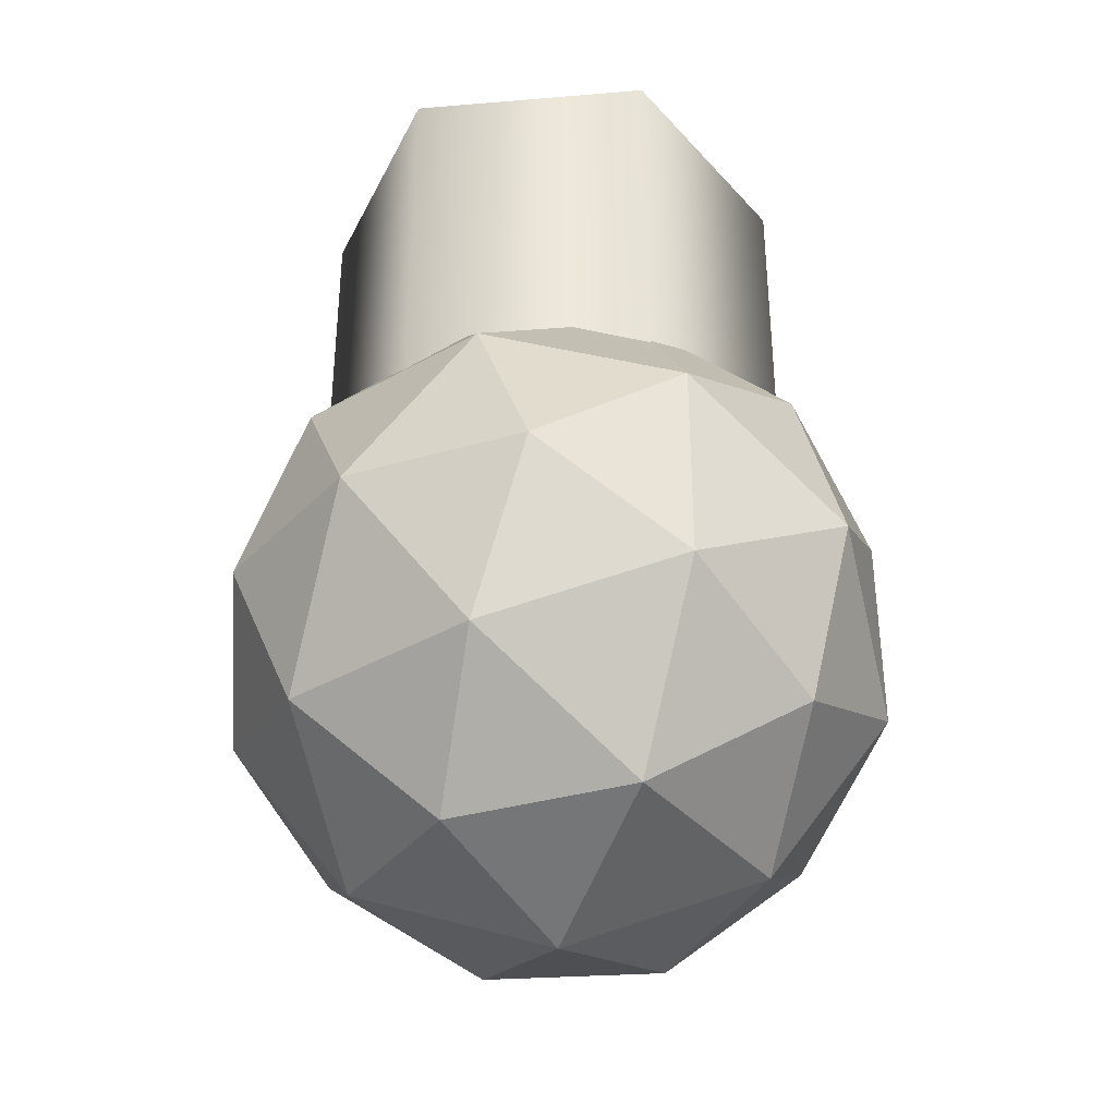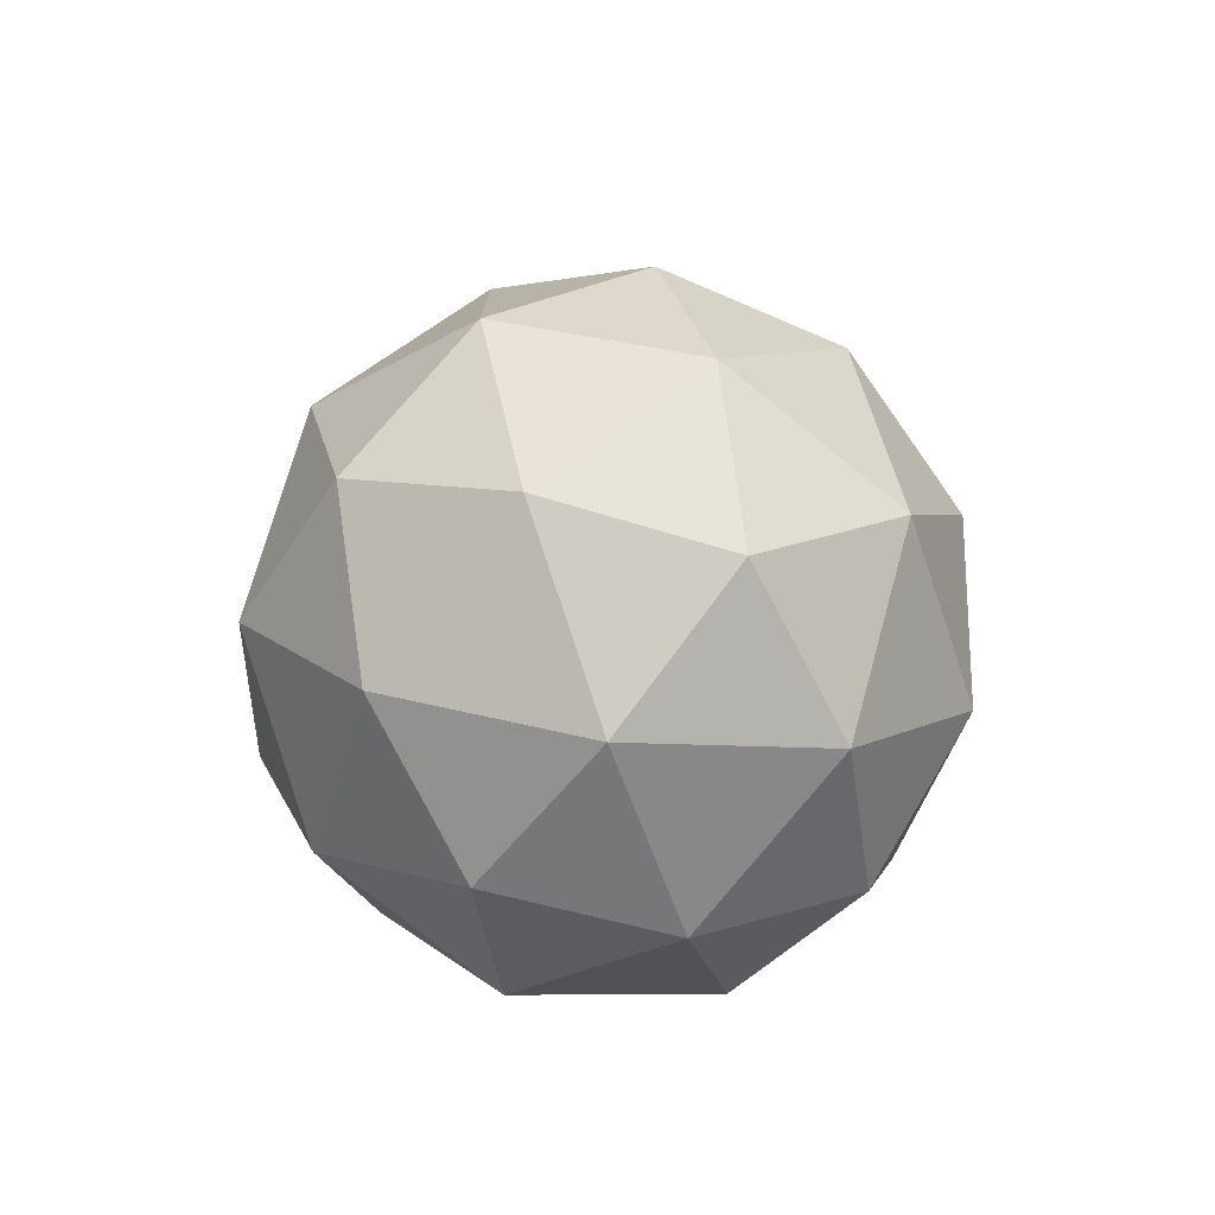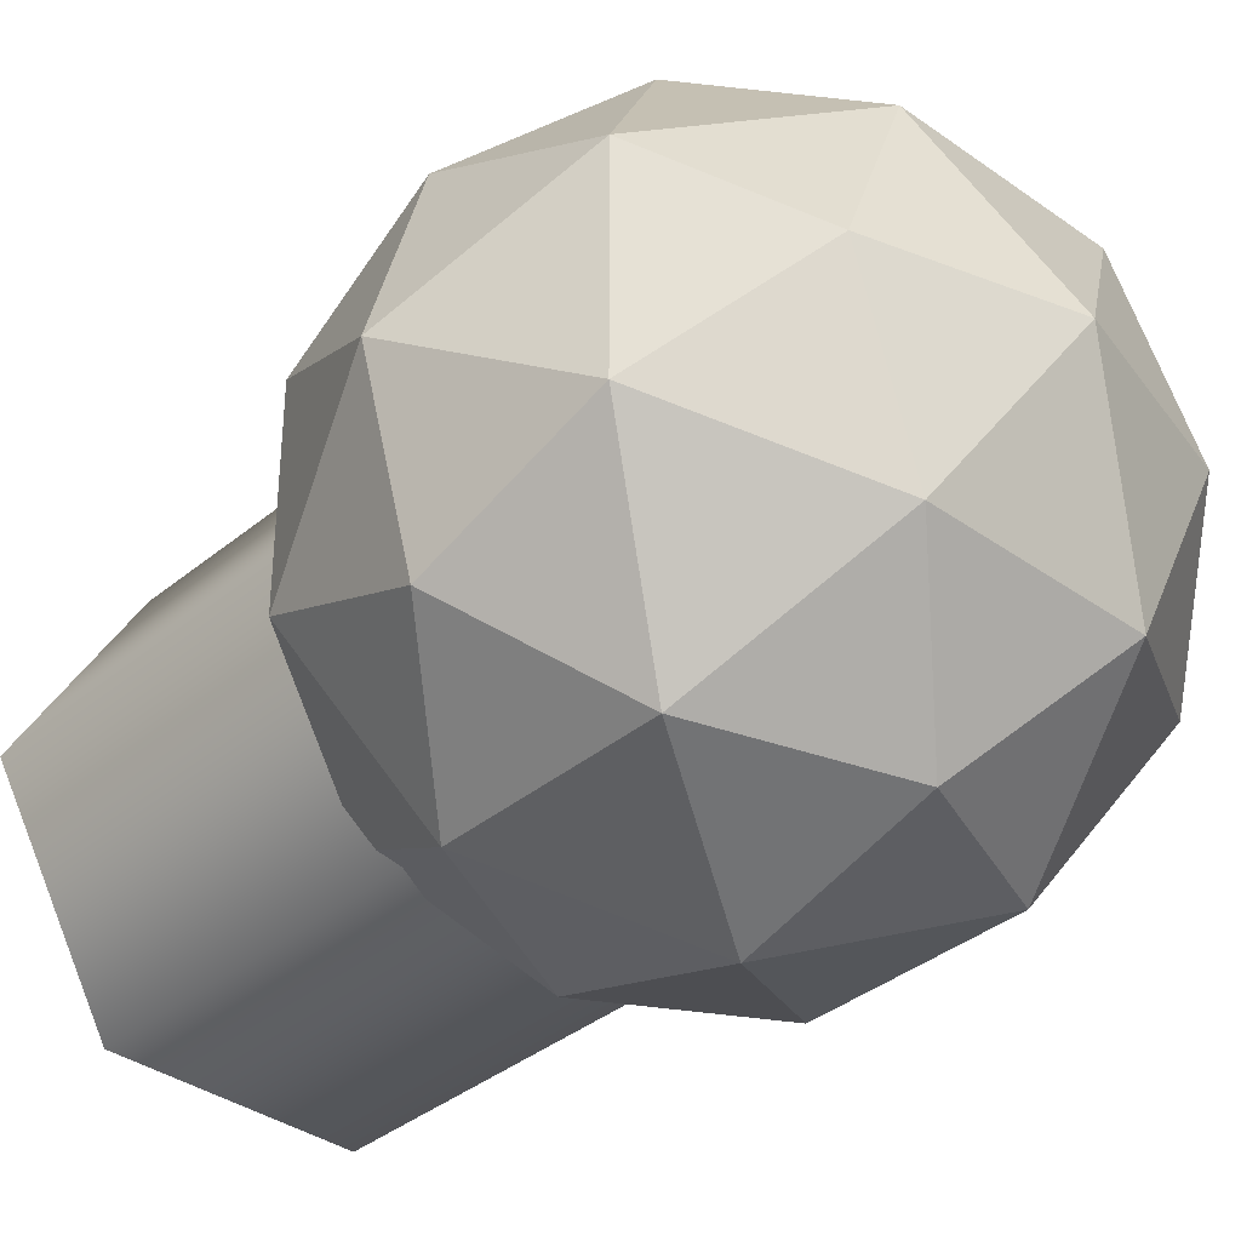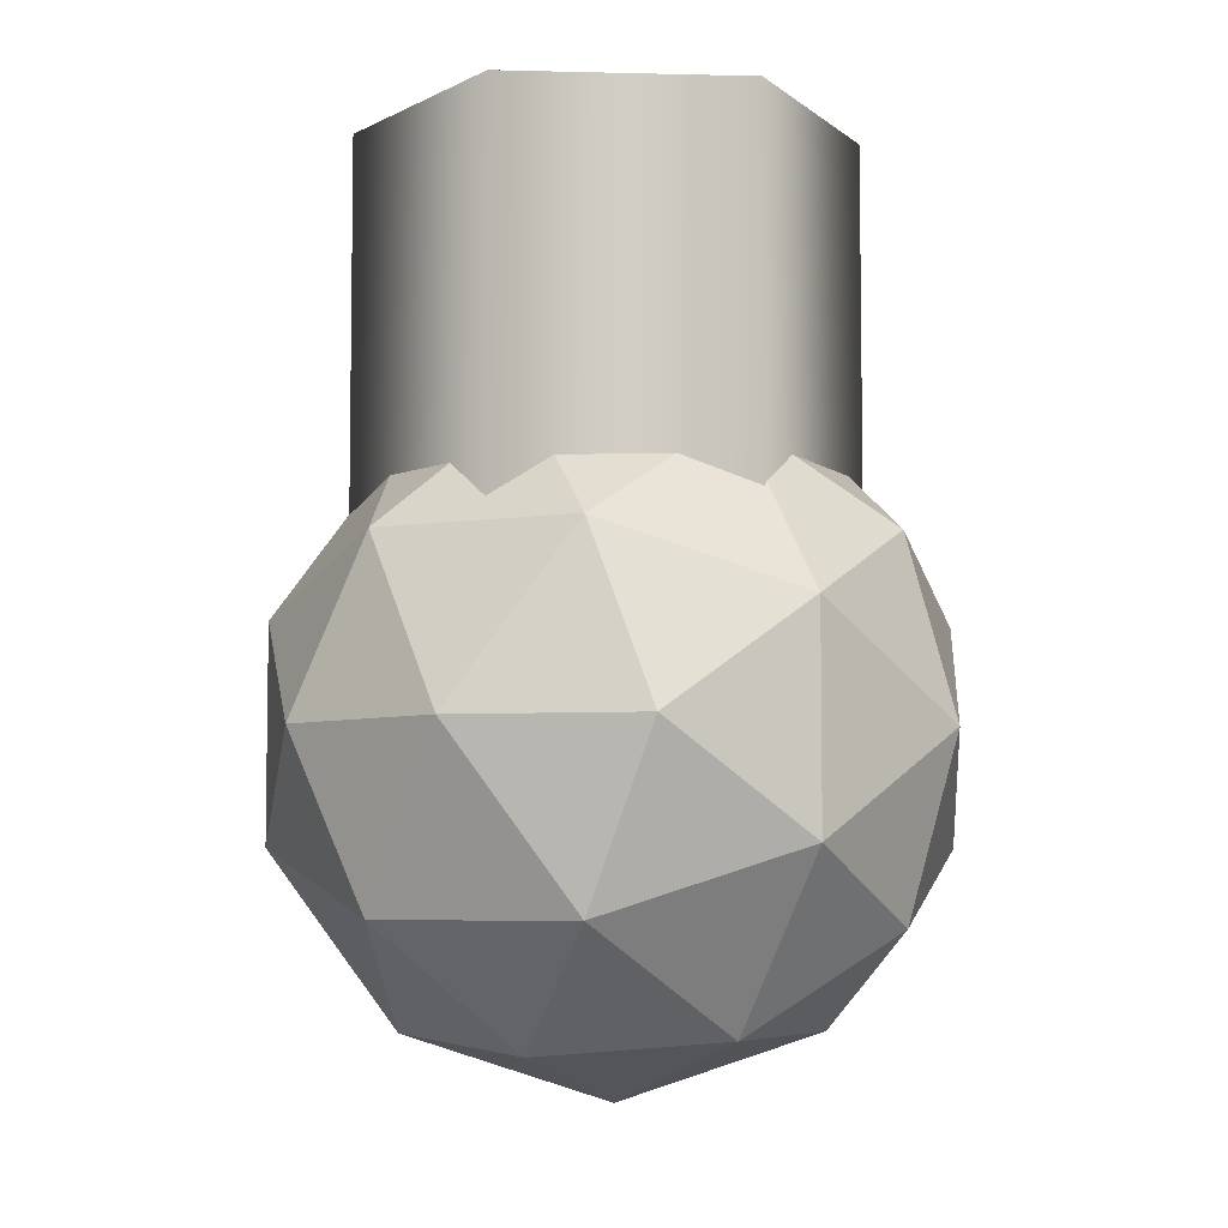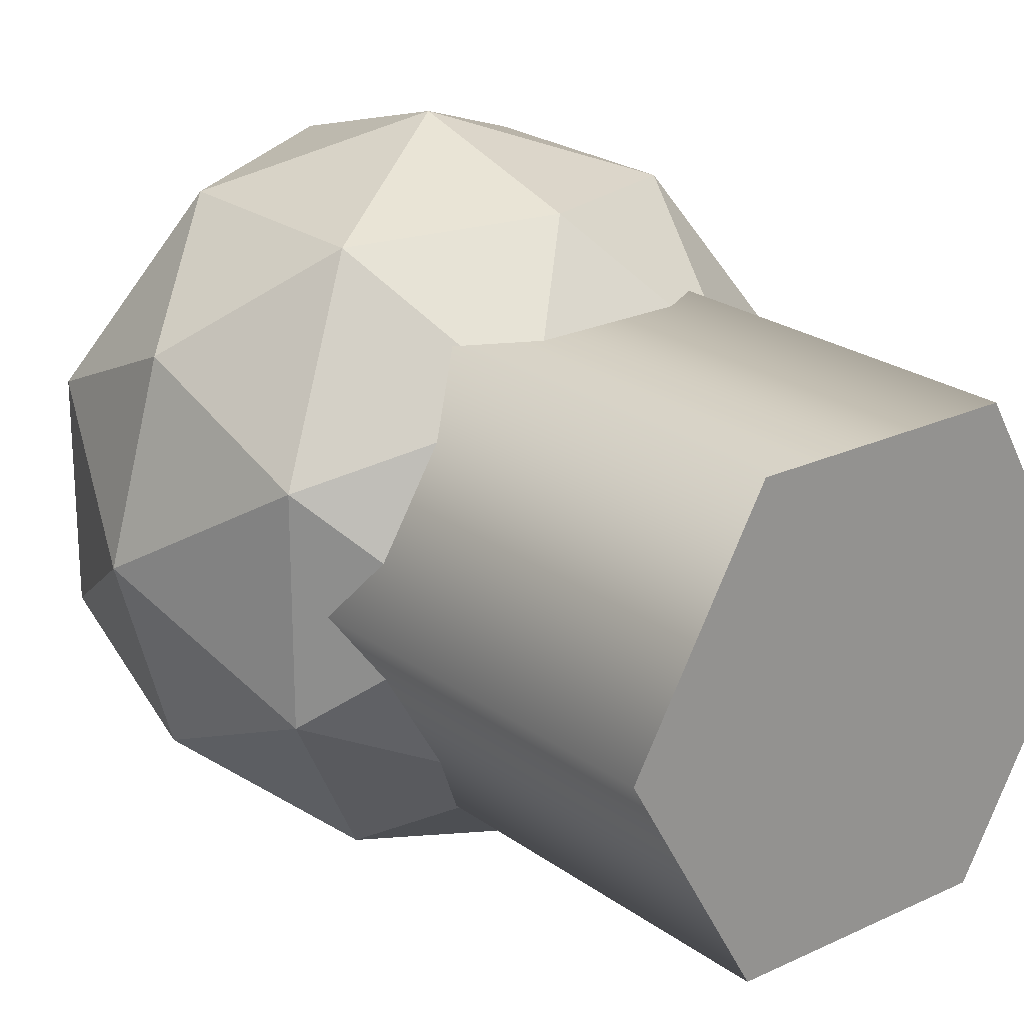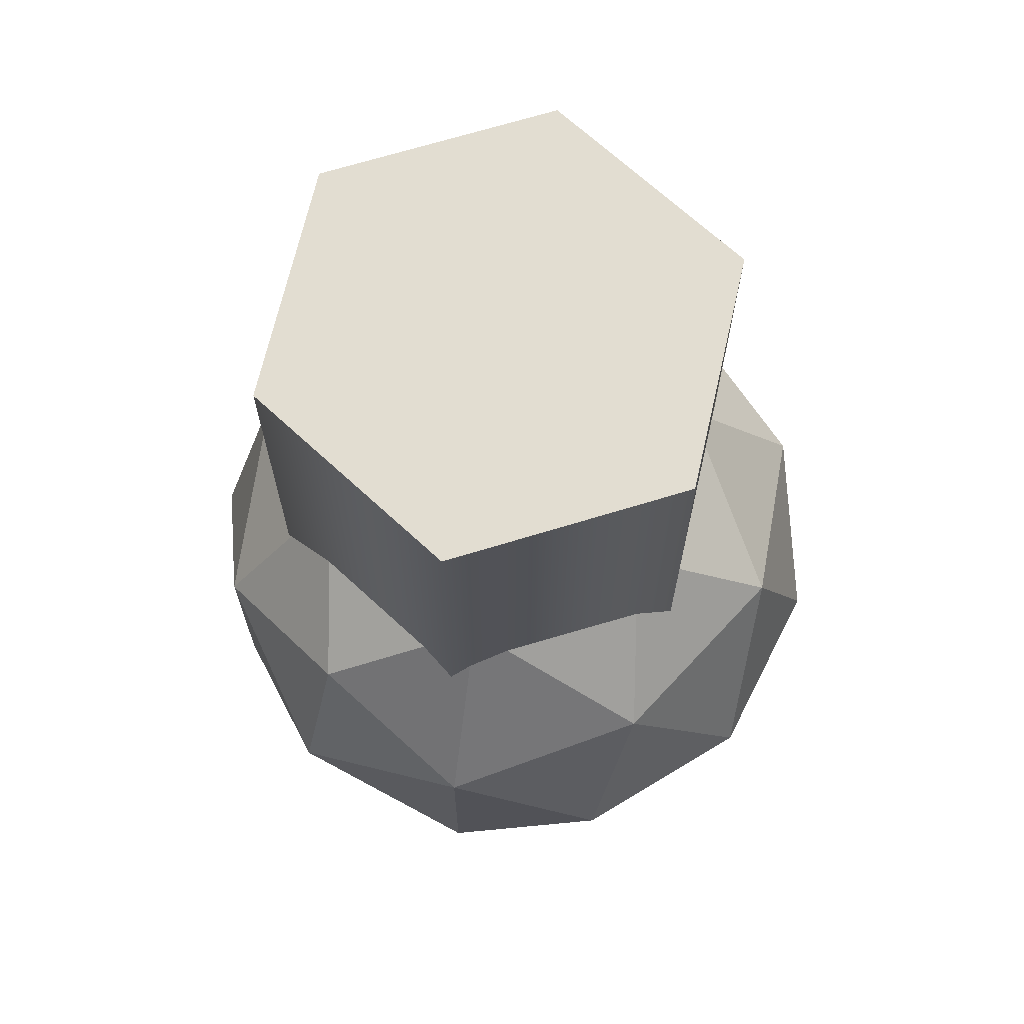
<metadata>
{"format":"obj","ext":"obj","renderer":"f3d","projection":"perspective","resolution":1024,"background":"white","views":[{"elev":-37.4,"azim":126.2,"up":"+Y"},{"elev":-76.5,"azim":51.2,"up":"+Y"},{"elev":-36.3,"azim":-42.9,"up":"+Z"},{"elev":-6.0,"azim":115.7,"up":"+Y"},{"elev":22.7,"azim":141.0,"up":"+Z"},{"elev":68.5,"azim":-137.1,"up":"+Y"}]}
</metadata>
<code>
o Bulb (1)
g Bulb (1)
v -0.05 0 0
v -0.05 0.08 0
v -0.025 0 0.0433
v -0.025 0.08 0.0433
v 0.025 0 0.0433
v 0.025 0.08 0.0433
v 0.05 0 0
v 0.05 0.08 0
v 0.025 0 -0.0433
v 0.025 0.08 -0.0433
v -0.025 0 -0.0433
v -0.025 0.08 -0.0433
v 0 0.08 0
v 0.0341 0.022 0
v 0.05393 -0.002546 0.02163
v 0.01893 0.01909 0.035
v 0.05684 -0.03755 0.0368
v 0.0323 -0.01591 0.05663
v -0.002701 -0.0007446 0.05955
v -0.002701 0.03245 0
v -0.02433 0.01909 0.035
v -0.0395 0.022 0
v 0.01893 0.01909 -0.035
v -0.02433 0.01909 -0.035
v -0.002701 -0.0007446 -0.05955
v 0.05393 -0.002546 -0.02163
v 0.0323 -0.01591 -0.05663
v 0.05684 -0.03755 -0.0368
v 0.0673 -0.03755 0
v -0.05933 -0.002546 0.02163
v -0.0377 -0.01591 0.05663
v -0.06225 -0.03755 0.0368
v -0.002701 -0.03755 0.07
v 0.0323 -0.05918 0.05663
v -0.002701 -0.07435 0.05955
v 0.05393 -0.07255 0.02163
v 0.05393 -0.07255 -0.02163
v 0.0341 -0.09709 0
v 0.0323 -0.05918 -0.05663
v -0.002701 -0.03755 -0.07
v -0.002701 -0.07435 -0.05955
v -0.0377 -0.01591 -0.05663
v -0.05933 -0.002546 -0.02163
v -0.06225 -0.03755 -0.0368
v -0.0395 -0.09709 0
v -0.05933 -0.07255 0.02163
v -0.02433 -0.09418 0.035
v -0.0377 -0.05918 0.05663
v -0.002701 -0.1075 0
v 0.01893 -0.09418 0.035
v -0.02433 -0.09418 -0.035
v 0.01893 -0.09418 -0.035
v -0.05933 -0.07255 -0.02163
v -0.0377 -0.05918 -0.05663
v -0.0727 -0.03755 0
f 4 13 2
f 6 13 4
f 8 13 6
f 10 13 8
f 12 13 10
f 2 13 12
f 16 15 14
f 18 17 15
f 16 18 15
f 19 18 16
f 20 16 14
f 21 19 16
f 20 21 16
f 22 21 20
f 23 20 14
f 24 22 20
f 23 24 20
f 25 24 23
f 26 23 14
f 27 25 23
f 26 27 23
f 28 27 26
f 15 26 14
f 29 28 26
f 15 29 26
f 17 29 15
f 30 21 22
f 31 19 21
f 30 31 21
f 32 31 30
f 33 18 19
f 34 17 18
f 33 34 18
f 35 34 33
f 36 29 17
f 37 28 29
f 36 37 29
f 38 37 36
f 39 27 28
f 40 25 27
f 39 40 27
f 41 40 39
f 42 24 25
f 43 22 24
f 42 43 24
f 44 43 42
f 47 46 45
f 48 32 46
f 47 48 46
f 35 48 47
f 49 47 45
f 50 35 47
f 49 50 47
f 38 50 49
f 51 49 45
f 52 38 49
f 51 52 49
f 41 52 51
f 53 51 45
f 54 41 51
f 53 54 51
f 44 54 53
f 46 53 45
f 55 44 53
f 46 55 53
f 32 55 46
f 33 48 35
f 31 32 48
f 33 31 48
f 19 31 33
f 36 50 38
f 34 35 50
f 36 34 50
f 17 34 36
f 39 52 41
f 37 38 52
f 39 37 52
f 28 37 39
f 42 54 44
f 40 41 54
f 42 40 54
f 25 40 42
f 30 55 32
f 43 44 55
f 30 43 55
f 22 43 30
f 4 2 1
f 1 3 4
f 6 4 3
f 3 5 6
f 8 6 5
f 5 7 8
f 10 8 7
f 7 9 10
f 12 10 9
f 9 11 12
f 2 12 11
f 11 1 2

</code>
